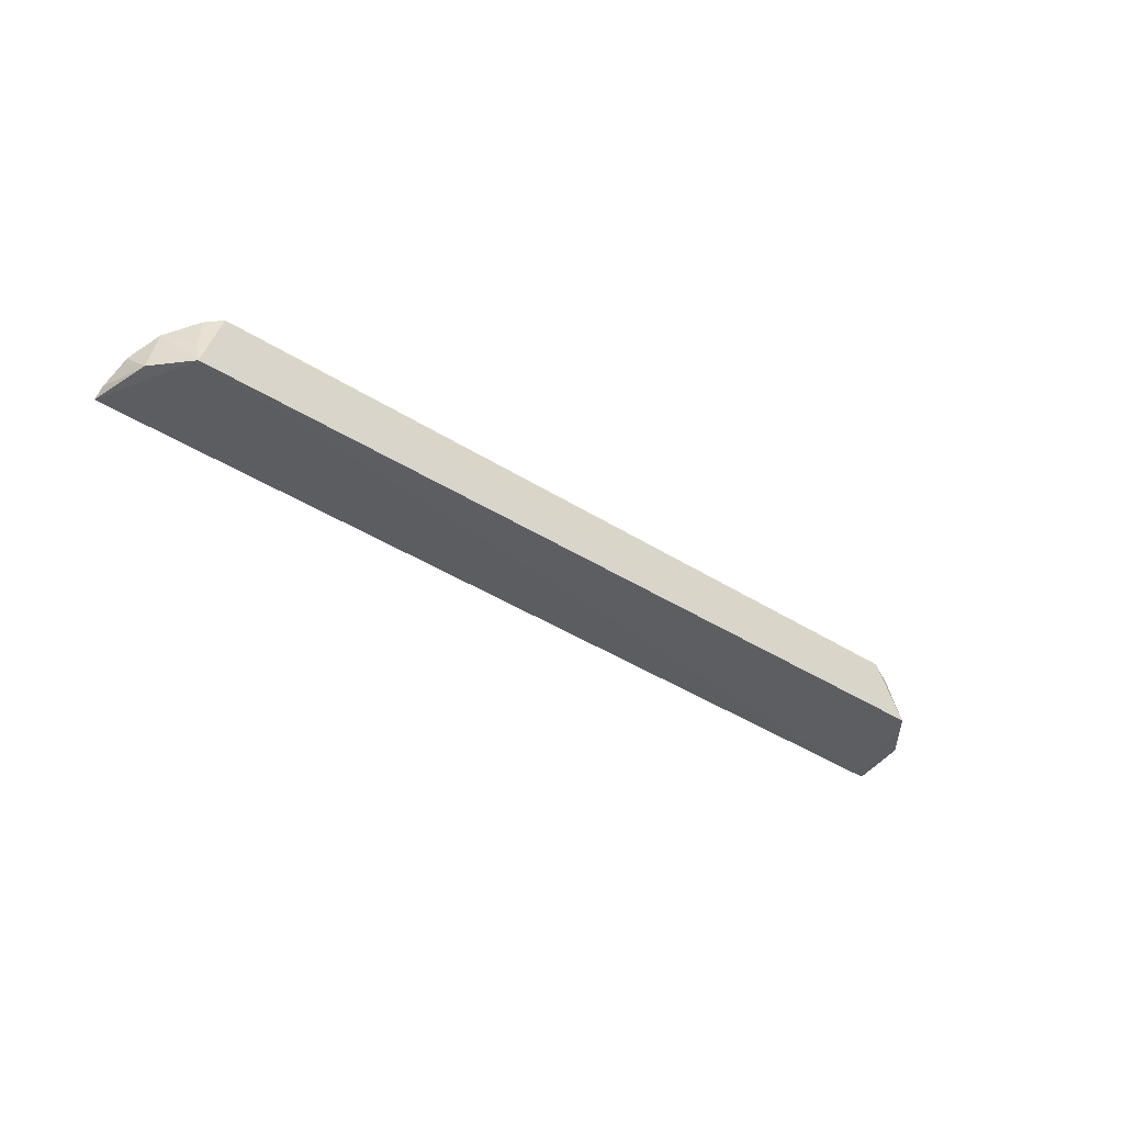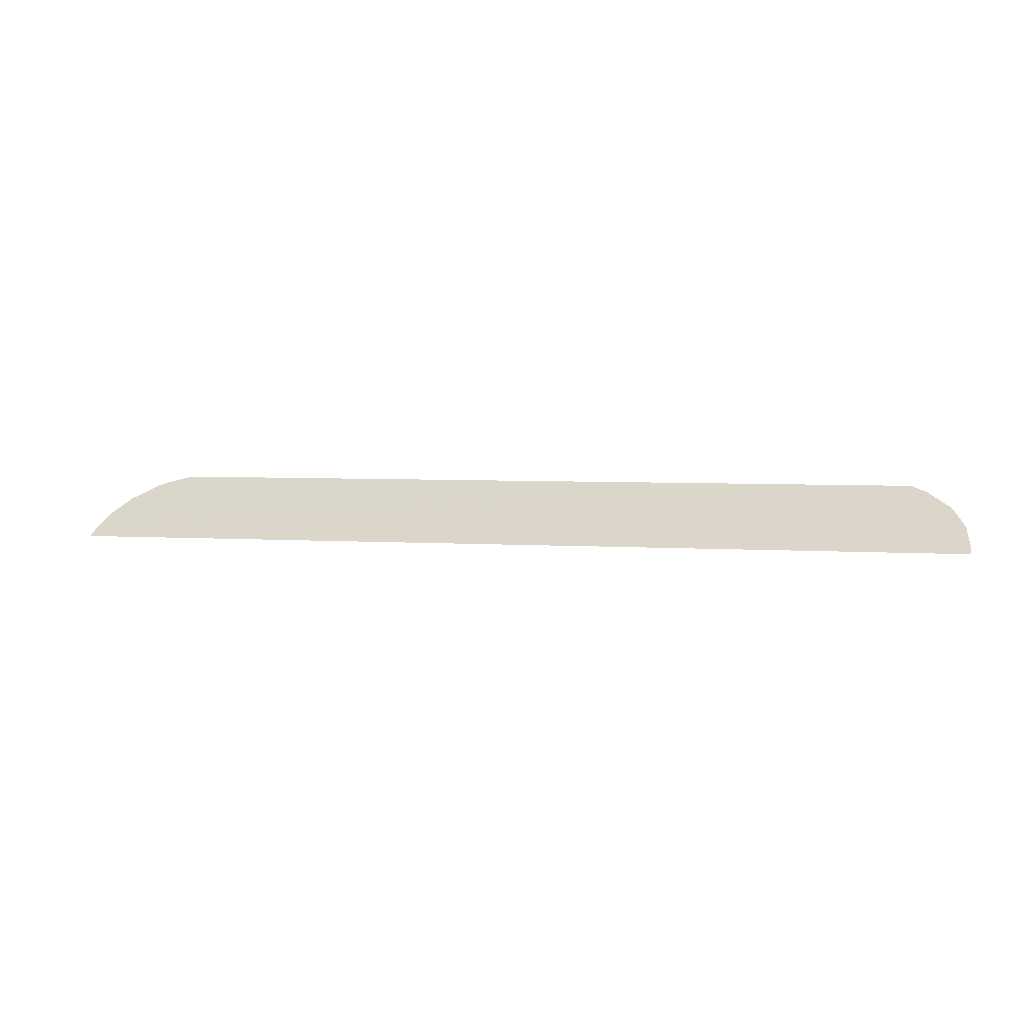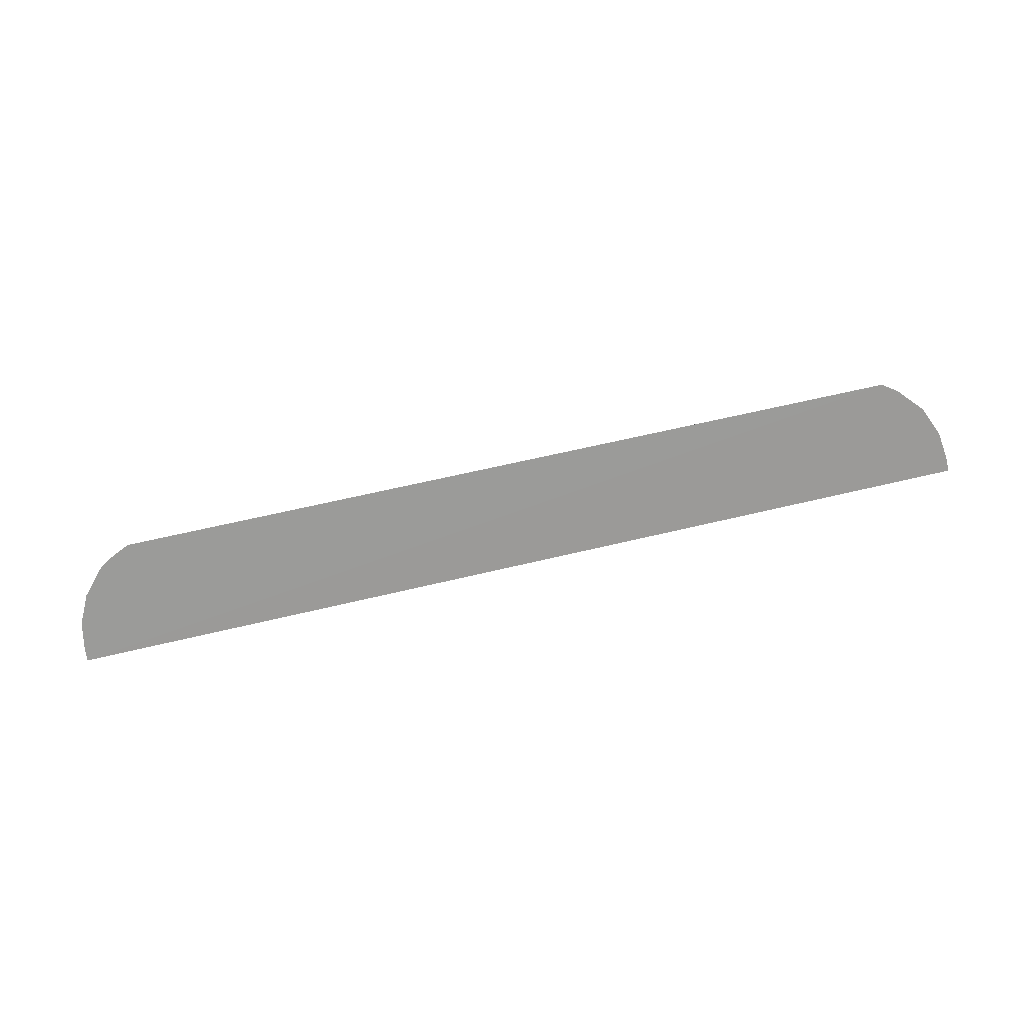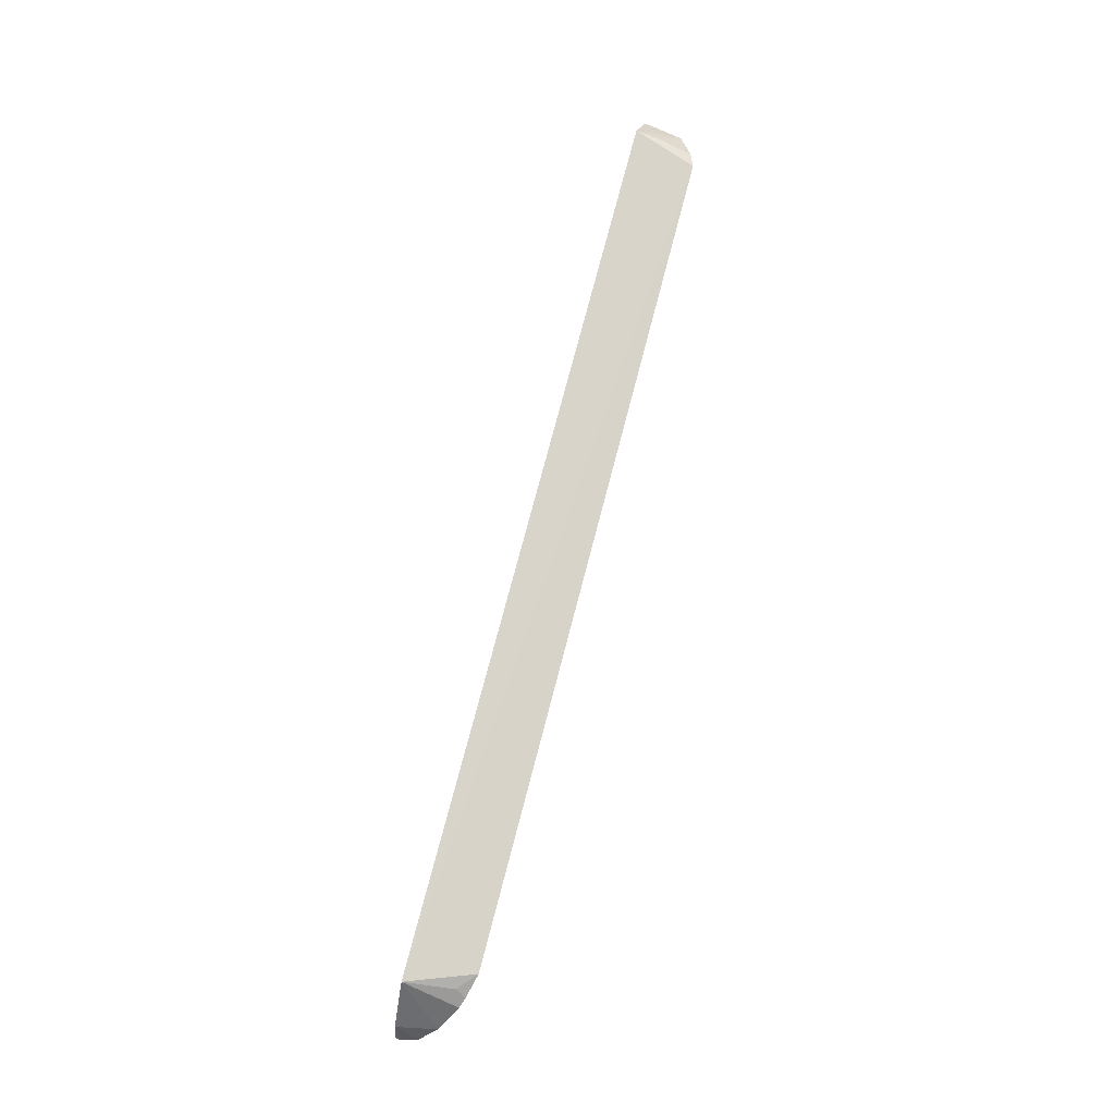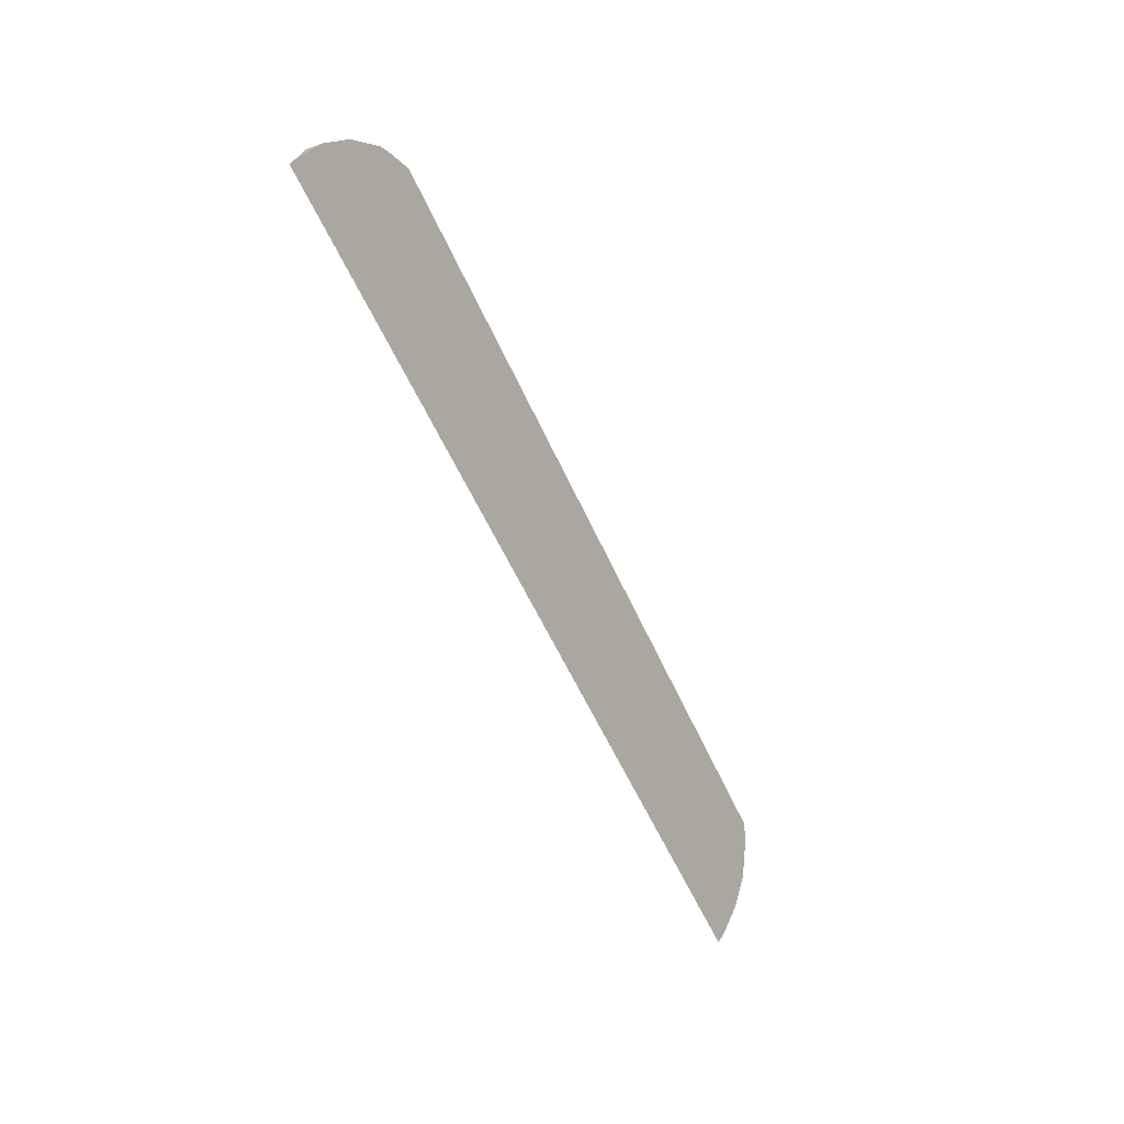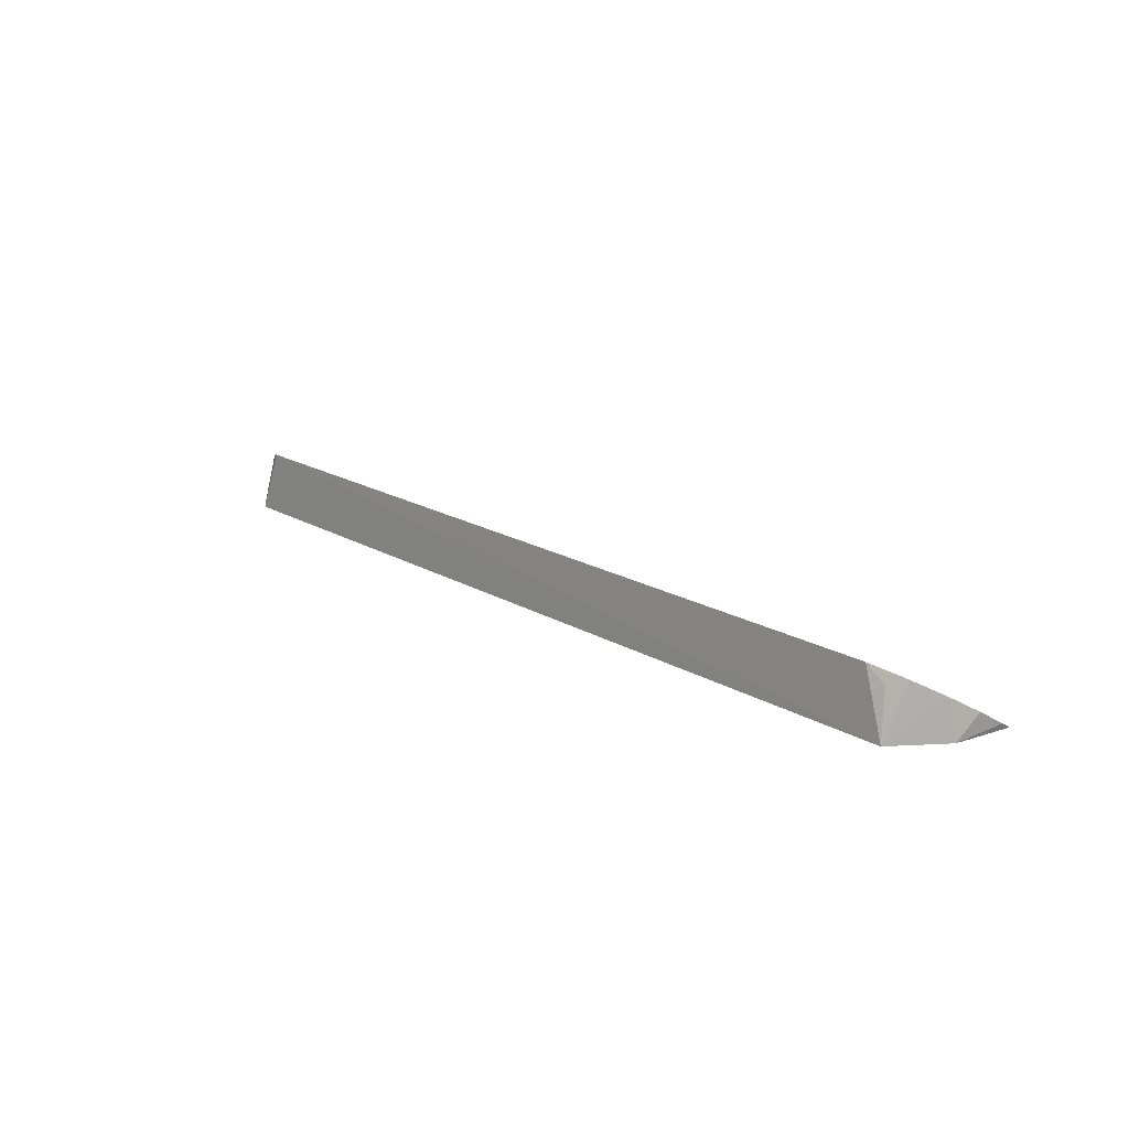
<metadata>
{"format":"obj","ext":"obj","renderer":"f3d","projection":"perspective","resolution":1024,"background":"white","views":[{"elev":-38.0,"azim":140.1,"up":"+Z"},{"elev":2.9,"azim":16.6,"up":"+Z"},{"elev":78.7,"azim":-12.6,"up":"+Z"},{"elev":75.9,"azim":-75.2,"up":"+Y"},{"elev":-57.3,"azim":-65.8,"up":"+Y"},{"elev":19.8,"azim":-133.5,"up":"+Z"}]}
</metadata>
<code>
v 0.2823 0.2822 0.2321
v 0.2821 0.2888 0.2363
v -0.2379 0.3413 0.2702
v -0.2523 0.3449 0.2319
v 0.2575 0.3417 0.231
v -0.2823 0.2822 0.2322
v 0.2747 0.319 0.2332
v 0.245 0.3391 0.2688
v -0.2711 0.3186 0.2556
v 0.27 0.3201 0.2566
v -0.2574 0.3323 0.2644
v -0.2758 0.3174 0.2327
v 0.2546 0.3338 0.2654
v 0.2787 0.3047 0.2466
v -0.2485 0.3391 0.2606
v -0.2791 0.3037 0.246
v 0.2575 0.3377 0.245
v -0.2516 0.3355 0.2665
v -0.2821 0.2884 0.2361
f 6 5 1
f 6 4 5
f 6 1 2
f 7 2 1
f 7 1 5
f 8 5 4
f 8 4 3
f 10 7 5
f 10 8 6
f 10 6 2
f 11 4 9
f 12 9 4
f 12 4 6
f 13 8 10
f 14 10 2
f 14 2 7
f 14 7 10
f 15 3 4
f 15 4 11
f 16 9 12
f 16 6 8
f 16 8 3
f 16 3 9
f 17 13 10
f 17 10 5
f 17 5 8
f 17 8 13
f 18 15 11
f 18 3 15
f 18 11 9
f 18 9 3
f 19 16 12
f 19 12 6
f 19 6 16

</code>
